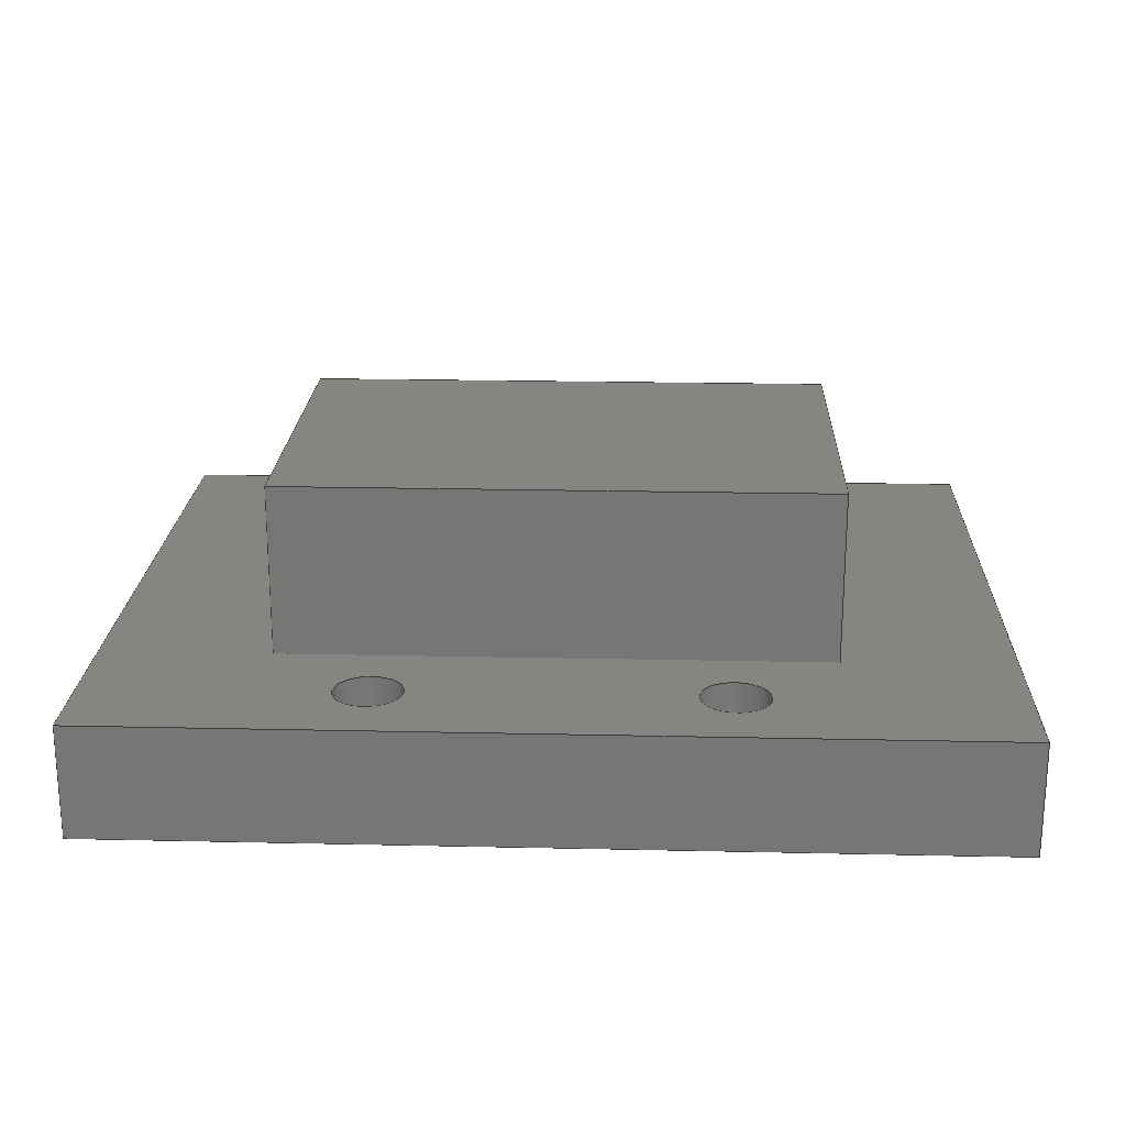
<metadata>
{"format":"step","ext":"step","renderer":"f3d","projection":"perspective","resolution":1024,"background":"white","views":[{"elev":20.9,"azim":-177.7,"up":"+Y"}]}
</metadata>
<code>
ISO-10303-21;
DATA;
#1=MECHANICAL_DESIGN_GEOMETRIC_PRESENTATION_REPRESENTATION('',(#4),#472);
#2=SHAPE_REPRESENTATION_RELATIONSHIP('SRR','None',#479,#3);
#3=ADVANCED_BREP_SHAPE_REPRESENTATION('',(#5),#471);
#4=STYLED_ITEM('',(#488),#5);
#5=MANIFOLD_SOLID_BREP('Body1',#280);
#6=FACE_BOUND('',#56,.T.);
#7=FACE_BOUND('',#57,.T.);
#8=FACE_BOUND('',#58,.T.);
#9=FACE_BOUND('',#59,.T.);
#10=FACE_BOUND('',#60,.T.);
#11=FACE_BOUND('',#62,.T.);
#12=FACE_BOUND('',#63,.T.);
#13=FACE_BOUND('',#64,.T.);
#14=FACE_BOUND('',#65,.T.);
#15=CIRCLE('',#300,0.3);
#16=CIRCLE('',#301,0.3);
#17=CIRCLE('',#303,0.3);
#18=CIRCLE('',#304,0.3);
#19=CIRCLE('',#306,0.3);
#20=CIRCLE('',#307,0.3);
#21=CIRCLE('',#309,0.3);
#22=CIRCLE('',#310,0.3);
#23=CYLINDRICAL_SURFACE('',#299,0.3);
#24=CYLINDRICAL_SURFACE('',#302,0.3);
#25=CYLINDRICAL_SURFACE('',#305,0.3);
#26=CYLINDRICAL_SURFACE('',#308,0.3);
#27=FACE_OUTER_BOUND('',#42,.T.);
#28=FACE_OUTER_BOUND('',#43,.T.);
#29=FACE_OUTER_BOUND('',#44,.T.);
#30=FACE_OUTER_BOUND('',#45,.T.);
#31=FACE_OUTER_BOUND('',#46,.T.);
#32=FACE_OUTER_BOUND('',#47,.T.);
#33=FACE_OUTER_BOUND('',#48,.T.);
#34=FACE_OUTER_BOUND('',#49,.T.);
#35=FACE_OUTER_BOUND('',#50,.T.);
#36=FACE_OUTER_BOUND('',#51,.T.);
#37=FACE_OUTER_BOUND('',#52,.T.);
#38=FACE_OUTER_BOUND('',#53,.T.);
#39=FACE_OUTER_BOUND('',#54,.T.);
#40=FACE_OUTER_BOUND('',#55,.T.);
#41=FACE_OUTER_BOUND('',#61,.T.);
#42=EDGE_LOOP('',(#182,#183,#184,#185));
#43=EDGE_LOOP('',(#186,#187,#188,#189));
#44=EDGE_LOOP('',(#190,#191,#192,#193));
#45=EDGE_LOOP('',(#194,#195,#196,#197));
#46=EDGE_LOOP('',(#198,#199,#200,#201));
#47=EDGE_LOOP('',(#202,#203,#204,#205));
#48=EDGE_LOOP('',(#206,#207,#208,#209));
#49=EDGE_LOOP('',(#210,#211,#212,#213));
#50=EDGE_LOOP('',(#214,#215,#216,#217));
#51=EDGE_LOOP('',(#218,#219,#220,#221));
#52=EDGE_LOOP('',(#222,#223,#224,#225));
#53=EDGE_LOOP('',(#226,#227,#228,#229));
#54=EDGE_LOOP('',(#230,#231,#232,#233));
#55=EDGE_LOOP('',(#234,#235,#236,#237));
#56=EDGE_LOOP('',(#238,#239,#240,#241));
#57=EDGE_LOOP('',(#242));
#58=EDGE_LOOP('',(#243));
#59=EDGE_LOOP('',(#244));
#60=EDGE_LOOP('',(#245));
#61=EDGE_LOOP('',(#246,#247,#248,#249));
#62=EDGE_LOOP('',(#250));
#63=EDGE_LOOP('',(#251));
#64=EDGE_LOOP('',(#252));
#65=EDGE_LOOP('',(#253));
#66=LINE('',#397,#94);
#67=LINE('',#399,#95);
#68=LINE('',#401,#96);
#69=LINE('',#402,#97);
#70=LINE('',#405,#98);
#71=LINE('',#407,#99);
#72=LINE('',#408,#100);
#73=LINE('',#411,#101);
#74=LINE('',#413,#102);
#75=LINE('',#414,#103);
#76=LINE('',#416,#104);
#77=LINE('',#417,#105);
#78=LINE('',#423,#106);
#79=LINE('',#429,#107);
#80=LINE('',#435,#108);
#81=LINE('',#441,#109);
#82=LINE('',#446,#110);
#83=LINE('',#448,#111);
#84=LINE('',#450,#112);
#85=LINE('',#451,#113);
#86=LINE('',#454,#114);
#87=LINE('',#456,#115);
#88=LINE('',#457,#116);
#89=LINE('',#460,#117);
#90=LINE('',#462,#118);
#91=LINE('',#463,#119);
#92=LINE('',#465,#120);
#93=LINE('',#466,#121);
#94=VECTOR('',#321,1);
#95=VECTOR('',#322,1);
#96=VECTOR('',#323,1);
#97=VECTOR('',#324,1);
#98=VECTOR('',#327,1);
#99=VECTOR('',#328,1);
#100=VECTOR('',#329,1);
#101=VECTOR('',#332,1);
#102=VECTOR('',#333,1);
#103=VECTOR('',#334,1);
#104=VECTOR('',#337,1);
#105=VECTOR('',#338,1);
#106=VECTOR('',#345,0.3);
#107=VECTOR('',#352,0.3);
#108=VECTOR('',#359,0.3);
#109=VECTOR('',#366,0.3);
#110=VECTOR('',#371,1);
#111=VECTOR('',#372,1);
#112=VECTOR('',#373,1);
#113=VECTOR('',#374,1);
#114=VECTOR('',#377,1);
#115=VECTOR('',#378,1);
#116=VECTOR('',#379,1);
#117=VECTOR('',#382,1);
#118=VECTOR('',#383,1);
#119=VECTOR('',#384,1);
#120=VECTOR('',#387,1);
#121=VECTOR('',#388,1);
#122=VERTEX_POINT('',#395);
#123=VERTEX_POINT('',#396);
#124=VERTEX_POINT('',#398);
#125=VERTEX_POINT('',#400);
#126=VERTEX_POINT('',#404);
#127=VERTEX_POINT('',#406);
#128=VERTEX_POINT('',#410);
#129=VERTEX_POINT('',#412);
#130=VERTEX_POINT('',#420);
#131=VERTEX_POINT('',#422);
#132=VERTEX_POINT('',#426);
#133=VERTEX_POINT('',#428);
#134=VERTEX_POINT('',#432);
#135=VERTEX_POINT('',#434);
#136=VERTEX_POINT('',#438);
#137=VERTEX_POINT('',#440);
#138=VERTEX_POINT('',#444);
#139=VERTEX_POINT('',#445);
#140=VERTEX_POINT('',#447);
#141=VERTEX_POINT('',#449);
#142=VERTEX_POINT('',#453);
#143=VERTEX_POINT('',#455);
#144=VERTEX_POINT('',#459);
#145=VERTEX_POINT('',#461);
#146=EDGE_CURVE('',#122,#123,#66,.T.);
#147=EDGE_CURVE('',#122,#124,#67,.T.);
#148=EDGE_CURVE('',#125,#124,#68,.T.);
#149=EDGE_CURVE('',#123,#125,#69,.T.);
#150=EDGE_CURVE('',#126,#122,#70,.T.);
#151=EDGE_CURVE('',#126,#127,#71,.T.);
#152=EDGE_CURVE('',#124,#127,#72,.T.);
#153=EDGE_CURVE('',#123,#128,#73,.T.);
#154=EDGE_CURVE('',#129,#125,#74,.T.);
#155=EDGE_CURVE('',#128,#129,#75,.T.);
#156=EDGE_CURVE('',#128,#126,#76,.T.);
#157=EDGE_CURVE('',#127,#129,#77,.T.);
#158=EDGE_CURVE('',#130,#130,#15,.T.);
#159=EDGE_CURVE('',#130,#131,#78,.T.);
#160=EDGE_CURVE('',#131,#131,#16,.T.);
#161=EDGE_CURVE('',#132,#132,#17,.T.);
#162=EDGE_CURVE('',#132,#133,#79,.T.);
#163=EDGE_CURVE('',#133,#133,#18,.T.);
#164=EDGE_CURVE('',#134,#134,#19,.T.);
#165=EDGE_CURVE('',#134,#135,#80,.T.);
#166=EDGE_CURVE('',#135,#135,#20,.T.);
#167=EDGE_CURVE('',#136,#136,#21,.T.);
#168=EDGE_CURVE('',#136,#137,#81,.T.);
#169=EDGE_CURVE('',#137,#137,#22,.T.);
#170=EDGE_CURVE('',#138,#139,#82,.T.);
#171=EDGE_CURVE('',#138,#140,#83,.T.);
#172=EDGE_CURVE('',#141,#140,#84,.T.);
#173=EDGE_CURVE('',#139,#141,#85,.T.);
#174=EDGE_CURVE('',#139,#142,#86,.T.);
#175=EDGE_CURVE('',#143,#141,#87,.T.);
#176=EDGE_CURVE('',#142,#143,#88,.T.);
#177=EDGE_CURVE('',#142,#144,#89,.T.);
#178=EDGE_CURVE('',#145,#143,#90,.T.);
#179=EDGE_CURVE('',#144,#145,#91,.T.);
#180=EDGE_CURVE('',#144,#138,#92,.T.);
#181=EDGE_CURVE('',#140,#145,#93,.T.);
#182=ORIENTED_EDGE('',*,*,#146,.F.);
#183=ORIENTED_EDGE('',*,*,#147,.T.);
#184=ORIENTED_EDGE('',*,*,#148,.F.);
#185=ORIENTED_EDGE('',*,*,#149,.F.);
#186=ORIENTED_EDGE('',*,*,#150,.F.);
#187=ORIENTED_EDGE('',*,*,#151,.T.);
#188=ORIENTED_EDGE('',*,*,#152,.F.);
#189=ORIENTED_EDGE('',*,*,#147,.F.);
#190=ORIENTED_EDGE('',*,*,#153,.F.);
#191=ORIENTED_EDGE('',*,*,#149,.T.);
#192=ORIENTED_EDGE('',*,*,#154,.F.);
#193=ORIENTED_EDGE('',*,*,#155,.F.);
#194=ORIENTED_EDGE('',*,*,#156,.F.);
#195=ORIENTED_EDGE('',*,*,#155,.T.);
#196=ORIENTED_EDGE('',*,*,#157,.F.);
#197=ORIENTED_EDGE('',*,*,#151,.F.);
#198=ORIENTED_EDGE('',*,*,#157,.T.);
#199=ORIENTED_EDGE('',*,*,#154,.T.);
#200=ORIENTED_EDGE('',*,*,#148,.T.);
#201=ORIENTED_EDGE('',*,*,#152,.T.);
#202=ORIENTED_EDGE('',*,*,#158,.F.);
#203=ORIENTED_EDGE('',*,*,#159,.T.);
#204=ORIENTED_EDGE('',*,*,#160,.T.);
#205=ORIENTED_EDGE('',*,*,#159,.F.);
#206=ORIENTED_EDGE('',*,*,#161,.F.);
#207=ORIENTED_EDGE('',*,*,#162,.T.);
#208=ORIENTED_EDGE('',*,*,#163,.T.);
#209=ORIENTED_EDGE('',*,*,#162,.F.);
#210=ORIENTED_EDGE('',*,*,#164,.F.);
#211=ORIENTED_EDGE('',*,*,#165,.T.);
#212=ORIENTED_EDGE('',*,*,#166,.T.);
#213=ORIENTED_EDGE('',*,*,#165,.F.);
#214=ORIENTED_EDGE('',*,*,#167,.F.);
#215=ORIENTED_EDGE('',*,*,#168,.T.);
#216=ORIENTED_EDGE('',*,*,#169,.T.);
#217=ORIENTED_EDGE('',*,*,#168,.F.);
#218=ORIENTED_EDGE('',*,*,#170,.F.);
#219=ORIENTED_EDGE('',*,*,#171,.T.);
#220=ORIENTED_EDGE('',*,*,#172,.F.);
#221=ORIENTED_EDGE('',*,*,#173,.F.);
#222=ORIENTED_EDGE('',*,*,#174,.F.);
#223=ORIENTED_EDGE('',*,*,#173,.T.);
#224=ORIENTED_EDGE('',*,*,#175,.F.);
#225=ORIENTED_EDGE('',*,*,#176,.F.);
#226=ORIENTED_EDGE('',*,*,#177,.F.);
#227=ORIENTED_EDGE('',*,*,#176,.T.);
#228=ORIENTED_EDGE('',*,*,#178,.F.);
#229=ORIENTED_EDGE('',*,*,#179,.F.);
#230=ORIENTED_EDGE('',*,*,#180,.F.);
#231=ORIENTED_EDGE('',*,*,#179,.T.);
#232=ORIENTED_EDGE('',*,*,#181,.F.);
#233=ORIENTED_EDGE('',*,*,#171,.F.);
#234=ORIENTED_EDGE('',*,*,#181,.T.);
#235=ORIENTED_EDGE('',*,*,#178,.T.);
#236=ORIENTED_EDGE('',*,*,#175,.T.);
#237=ORIENTED_EDGE('',*,*,#172,.T.);
#238=ORIENTED_EDGE('',*,*,#150,.T.);
#239=ORIENTED_EDGE('',*,*,#146,.T.);
#240=ORIENTED_EDGE('',*,*,#153,.T.);
#241=ORIENTED_EDGE('',*,*,#156,.T.);
#242=ORIENTED_EDGE('',*,*,#167,.T.);
#243=ORIENTED_EDGE('',*,*,#164,.T.);
#244=ORIENTED_EDGE('',*,*,#161,.T.);
#245=ORIENTED_EDGE('',*,*,#158,.T.);
#246=ORIENTED_EDGE('',*,*,#180,.T.);
#247=ORIENTED_EDGE('',*,*,#170,.T.);
#248=ORIENTED_EDGE('',*,*,#174,.T.);
#249=ORIENTED_EDGE('',*,*,#177,.T.);
#250=ORIENTED_EDGE('',*,*,#169,.F.);
#251=ORIENTED_EDGE('',*,*,#166,.F.);
#252=ORIENTED_EDGE('',*,*,#163,.F.);
#253=ORIENTED_EDGE('',*,*,#160,.F.);
#254=PLANE('',#294);
#255=PLANE('',#295);
#256=PLANE('',#296);
#257=PLANE('',#297);
#258=PLANE('',#298);
#259=PLANE('',#311);
#260=PLANE('',#312);
#261=PLANE('',#313);
#262=PLANE('',#314);
#263=PLANE('',#315);
#264=PLANE('',#316);
#265=ADVANCED_FACE('',(#27),#254,.T.);
#266=ADVANCED_FACE('',(#28),#255,.T.);
#267=ADVANCED_FACE('',(#29),#256,.T.);
#268=ADVANCED_FACE('',(#30),#257,.T.);
#269=ADVANCED_FACE('',(#31),#258,.T.);
#270=ADVANCED_FACE('',(#32),#23,.F.);
#271=ADVANCED_FACE('',(#33),#24,.F.);
#272=ADVANCED_FACE('',(#34),#25,.F.);
#273=ADVANCED_FACE('',(#35),#26,.F.);
#274=ADVANCED_FACE('',(#36),#259,.T.);
#275=ADVANCED_FACE('',(#37),#260,.T.);
#276=ADVANCED_FACE('',(#38),#261,.T.);
#277=ADVANCED_FACE('',(#39),#262,.T.);
#278=ADVANCED_FACE('',(#40,#6,#7,#8,#9,#10),#263,.T.);
#279=ADVANCED_FACE('',(#41,#11,#12,#13,#14),#264,.F.);
#280=CLOSED_SHELL('',(#265,#266,#267,#268,#269,#270,#271,#272,#273,#274,
#275,#276,#277,#278,#279));
#281=DERIVED_UNIT_ELEMENT(#283,1);
#282=DERIVED_UNIT_ELEMENT(#474,3);
#283=(
MASS_UNIT()
NAMED_UNIT(*)
SI_UNIT(.KILO.,.GRAM.)
);
#284=DERIVED_UNIT((#281,#282));
#285=MEASURE_REPRESENTATION_ITEM('density measure',
POSITIVE_RATIO_MEASURE(7850),#284);
#286=PROPERTY_DEFINITION_REPRESENTATION(#291,#288);
#287=PROPERTY_DEFINITION_REPRESENTATION(#292,#289);
#288=REPRESENTATION('material name',(#290),#471);
#289=REPRESENTATION('density',(#285),#471);
#290=DESCRIPTIVE_REPRESENTATION_ITEM('Steel','Steel');
#291=PROPERTY_DEFINITION('material property','material name',#481);
#292=PROPERTY_DEFINITION('material property','density of part',#481);
#293=AXIS2_PLACEMENT_3D('placement',#393,#317,#318);
#294=AXIS2_PLACEMENT_3D('',#394,#319,#320);
#295=AXIS2_PLACEMENT_3D('',#403,#325,#326);
#296=AXIS2_PLACEMENT_3D('',#409,#330,#331);
#297=AXIS2_PLACEMENT_3D('',#415,#335,#336);
#298=AXIS2_PLACEMENT_3D('',#418,#339,#340);
#299=AXIS2_PLACEMENT_3D('',#419,#341,#342);
#300=AXIS2_PLACEMENT_3D('',#421,#343,#344);
#301=AXIS2_PLACEMENT_3D('',#424,#346,#347);
#302=AXIS2_PLACEMENT_3D('',#425,#348,#349);
#303=AXIS2_PLACEMENT_3D('',#427,#350,#351);
#304=AXIS2_PLACEMENT_3D('',#430,#353,#354);
#305=AXIS2_PLACEMENT_3D('',#431,#355,#356);
#306=AXIS2_PLACEMENT_3D('',#433,#357,#358);
#307=AXIS2_PLACEMENT_3D('',#436,#360,#361);
#308=AXIS2_PLACEMENT_3D('',#437,#362,#363);
#309=AXIS2_PLACEMENT_3D('',#439,#364,#365);
#310=AXIS2_PLACEMENT_3D('',#442,#367,#368);
#311=AXIS2_PLACEMENT_3D('',#443,#369,#370);
#312=AXIS2_PLACEMENT_3D('',#452,#375,#376);
#313=AXIS2_PLACEMENT_3D('',#458,#380,#381);
#314=AXIS2_PLACEMENT_3D('',#464,#385,#386);
#315=AXIS2_PLACEMENT_3D('',#467,#389,#390);
#316=AXIS2_PLACEMENT_3D('',#468,#391,#392);
#317=DIRECTION('axis',(0,0,1));
#318=DIRECTION('refdir',(1,0,0));
#319=DIRECTION('center_axis',(0,0,1));
#320=DIRECTION('ref_axis',(1,0,0));
#321=DIRECTION('',(-1,0,0));
#322=DIRECTION('',(0,1,0));
#323=DIRECTION('',(1,0,0));
#324=DIRECTION('',(0,1,0));
#325=DIRECTION('center_axis',(1,0,4.163e-16));
#326=DIRECTION('ref_axis',(4.163e-16,0,-1));
#327=DIRECTION('',(-4.163e-16,0,1));
#328=DIRECTION('',(0,1,0));
#329=DIRECTION('',(4.163e-16,0,-1));
#330=DIRECTION('center_axis',(-1,0,-4.163e-16));
#331=DIRECTION('ref_axis',(-4.163e-16,0,1));
#332=DIRECTION('',(4.163e-16,0,-1));
#333=DIRECTION('',(-4.163e-16,0,1));
#334=DIRECTION('',(0,1,0));
#335=DIRECTION('center_axis',(-4.626e-17,0,-1));
#336=DIRECTION('ref_axis',(-1,0,4.626e-17));
#337=DIRECTION('',(1,0,-4.626e-17));
#338=DIRECTION('',(-1,0,4.626e-17));
#339=DIRECTION('center_axis',(0,1,0));
#340=DIRECTION('ref_axis',(0,0,1));
#341=DIRECTION('center_axis',(0,1,0));
#342=DIRECTION('ref_axis',(1,0,0));
#343=DIRECTION('center_axis',(0,-1,0));
#344=DIRECTION('ref_axis',(1,0,0));
#345=DIRECTION('',(0,-1,0));
#346=DIRECTION('center_axis',(0,-1,0));
#347=DIRECTION('ref_axis',(1,0,0));
#348=DIRECTION('center_axis',(0,1,0));
#349=DIRECTION('ref_axis',(1,0,0));
#350=DIRECTION('center_axis',(0,-1,0));
#351=DIRECTION('ref_axis',(1,0,0));
#352=DIRECTION('',(0,-1,0));
#353=DIRECTION('center_axis',(0,-1,0));
#354=DIRECTION('ref_axis',(1,0,0));
#355=DIRECTION('center_axis',(0,1,0));
#356=DIRECTION('ref_axis',(1,0,0));
#357=DIRECTION('center_axis',(0,-1,0));
#358=DIRECTION('ref_axis',(1,0,0));
#359=DIRECTION('',(0,-1,0));
#360=DIRECTION('center_axis',(0,-1,0));
#361=DIRECTION('ref_axis',(1,0,0));
#362=DIRECTION('center_axis',(0,1,0));
#363=DIRECTION('ref_axis',(1,0,0));
#364=DIRECTION('center_axis',(0,-1,0));
#365=DIRECTION('ref_axis',(1,0,0));
#366=DIRECTION('',(0,-1,0));
#367=DIRECTION('center_axis',(0,-1,0));
#368=DIRECTION('ref_axis',(1,0,0));
#369=DIRECTION('center_axis',(1,0,2.149e-16));
#370=DIRECTION('ref_axis',(2.149e-16,0,-1));
#371=DIRECTION('',(-2.149e-16,0,1));
#372=DIRECTION('',(0,1,0));
#373=DIRECTION('',(2.149e-16,0,-1));
#374=DIRECTION('',(0,1,0));
#375=DIRECTION('center_axis',(0,0,1));
#376=DIRECTION('ref_axis',(1,0,0));
#377=DIRECTION('',(-1,0,0));
#378=DIRECTION('',(1,0,0));
#379=DIRECTION('',(0,1,0));
#380=DIRECTION('center_axis',(-1,0,-2.865e-16));
#381=DIRECTION('ref_axis',(-2.865e-16,0,1));
#382=DIRECTION('',(2.865e-16,0,-1));
#383=DIRECTION('',(-2.865e-16,0,1));
#384=DIRECTION('',(0,1,0));
#385=DIRECTION('center_axis',(-2.847e-16,0,-1));
#386=DIRECTION('ref_axis',(-1,0,2.847e-16));
#387=DIRECTION('',(1,0,-2.847e-16));
#388=DIRECTION('',(-1,0,2.847e-16));
#389=DIRECTION('center_axis',(0,1,0));
#390=DIRECTION('ref_axis',(1,0,0));
#391=DIRECTION('center_axis',(0,1,0));
#392=DIRECTION('ref_axis',(1,0,0));
#393=CARTESIAN_POINT('',(0,0,0));
#394=CARTESIAN_POINT('Origin',(-2.4,0,1.6));
#395=CARTESIAN_POINT('',(2.4,1,1.6));
#396=CARTESIAN_POINT('',(-2.4,1,1.6));
#397=CARTESIAN_POINT('',(-1.2,1,1.6));
#398=CARTESIAN_POINT('',(2.4,2.5,1.6));
#399=CARTESIAN_POINT('',(2.4,0,1.6));
#400=CARTESIAN_POINT('',(-2.4,2.5,1.6));
#401=CARTESIAN_POINT('',(2.4,2.5,1.6));
#402=CARTESIAN_POINT('',(-2.4,0,1.6));
#403=CARTESIAN_POINT('Origin',(2.4,0,1.6));
#404=CARTESIAN_POINT('',(2.4,1,-1.6));
#405=CARTESIAN_POINT('',(2.4,1,0.8));
#406=CARTESIAN_POINT('',(2.4,2.5,-1.6));
#407=CARTESIAN_POINT('',(2.4,0,-1.6));
#408=CARTESIAN_POINT('',(2.4,2.5,-1.6));
#409=CARTESIAN_POINT('Origin',(-2.4,0,-1.6));
#410=CARTESIAN_POINT('',(-2.4,1,-1.6));
#411=CARTESIAN_POINT('',(-2.4,1,-0.8));
#412=CARTESIAN_POINT('',(-2.4,2.5,-1.6));
#413=CARTESIAN_POINT('',(-2.4,2.5,1.6));
#414=CARTESIAN_POINT('',(-2.4,0,-1.6));
#415=CARTESIAN_POINT('Origin',(2.4,0,-1.6));
#416=CARTESIAN_POINT('',(1.2,1,-1.6));
#417=CARTESIAN_POINT('',(-2.4,2.5,-1.6));
#418=CARTESIAN_POINT('Origin',(4.441e-16,2.5,0));
#419=CARTESIAN_POINT('Origin',(-1.5,0,2.35));
#420=CARTESIAN_POINT('',(-1.8,1,2.35));
#421=CARTESIAN_POINT('Origin',(-1.5,1,2.35));
#422=CARTESIAN_POINT('',(-1.8,0,2.35));
#423=CARTESIAN_POINT('',(-1.8,0,2.35));
#424=CARTESIAN_POINT('Origin',(-1.5,0,2.35));
#425=CARTESIAN_POINT('Origin',(1.5,0,-2.35));
#426=CARTESIAN_POINT('',(1.2,1,-2.35));
#427=CARTESIAN_POINT('Origin',(1.5,1,-2.35));
#428=CARTESIAN_POINT('',(1.2,0,-2.35));
#429=CARTESIAN_POINT('',(1.2,0,-2.35));
#430=CARTESIAN_POINT('Origin',(1.5,0,-2.35));
#431=CARTESIAN_POINT('Origin',(-1.5,0,-2.35));
#432=CARTESIAN_POINT('',(-1.8,1,-2.35));
#433=CARTESIAN_POINT('Origin',(-1.5,1,-2.35));
#434=CARTESIAN_POINT('',(-1.8,0,-2.35));
#435=CARTESIAN_POINT('',(-1.8,0,-2.35));
#436=CARTESIAN_POINT('Origin',(-1.5,0,-2.35));
#437=CARTESIAN_POINT('Origin',(1.5,0,2.35));
#438=CARTESIAN_POINT('',(1.2,1,2.35));
#439=CARTESIAN_POINT('Origin',(1.5,1,2.35));
#440=CARTESIAN_POINT('',(1.2,0,2.35));
#441=CARTESIAN_POINT('',(1.2,0,2.35));
#442=CARTESIAN_POINT('Origin',(1.5,0,2.35));
#443=CARTESIAN_POINT('Origin',(3.9,0,3.1));
#444=CARTESIAN_POINT('',(3.9,0,-3.1));
#445=CARTESIAN_POINT('',(3.9,0,3.1));
#446=CARTESIAN_POINT('',(3.9,0,-3.1));
#447=CARTESIAN_POINT('',(3.9,1,-3.1));
#448=CARTESIAN_POINT('',(3.9,0,-3.1));
#449=CARTESIAN_POINT('',(3.9,1,3.1));
#450=CARTESIAN_POINT('',(3.9,1,-3.1));
#451=CARTESIAN_POINT('',(3.9,0,3.1));
#452=CARTESIAN_POINT('Origin',(-3.9,0,3.1));
#453=CARTESIAN_POINT('',(-3.9,0,3.1));
#454=CARTESIAN_POINT('',(3.9,0,3.1));
#455=CARTESIAN_POINT('',(-3.9,1,3.1));
#456=CARTESIAN_POINT('',(3.9,1,3.1));
#457=CARTESIAN_POINT('',(-3.9,0,3.1));
#458=CARTESIAN_POINT('Origin',(-3.9,0,-3.1));
#459=CARTESIAN_POINT('',(-3.9,0,-3.1));
#460=CARTESIAN_POINT('',(-3.9,0,3.1));
#461=CARTESIAN_POINT('',(-3.9,1,-3.1));
#462=CARTESIAN_POINT('',(-3.9,1,3.1));
#463=CARTESIAN_POINT('',(-3.9,0,-3.1));
#464=CARTESIAN_POINT('Origin',(3.9,0,-3.1));
#465=CARTESIAN_POINT('',(-3.9,0,-3.1));
#466=CARTESIAN_POINT('',(-3.9,1,-3.1));
#467=CARTESIAN_POINT('Origin',(0,1,-4.441e-16));
#468=CARTESIAN_POINT('Origin',(0,0,-4.441e-16));
#469=UNCERTAINTY_MEASURE_WITH_UNIT(LENGTH_MEASURE(0.001),#473,
'DISTANCE_ACCURACY_VALUE',
'Maximum model space distance between geometric entities at asserted c
onnectivities');
#470=UNCERTAINTY_MEASURE_WITH_UNIT(LENGTH_MEASURE(0.001),#473,
'DISTANCE_ACCURACY_VALUE',
'Maximum model space distance between geometric entities at asserted c
onnectivities');
#471=(
GEOMETRIC_REPRESENTATION_CONTEXT(3)
GLOBAL_UNCERTAINTY_ASSIGNED_CONTEXT((#469))
GLOBAL_UNIT_ASSIGNED_CONTEXT((#473,#475,#476))
REPRESENTATION_CONTEXT('','3D')
);
#472=(
GEOMETRIC_REPRESENTATION_CONTEXT(3)
GLOBAL_UNCERTAINTY_ASSIGNED_CONTEXT((#470))
GLOBAL_UNIT_ASSIGNED_CONTEXT((#473,#475,#476))
REPRESENTATION_CONTEXT('','3D')
);
#473=(
LENGTH_UNIT()
NAMED_UNIT(*)
SI_UNIT(.CENTI.,.METRE.)
);
#474=(
LENGTH_UNIT()
NAMED_UNIT(*)
SI_UNIT($,.METRE.)
);
#475=(
NAMED_UNIT(*)
PLANE_ANGLE_UNIT()
SI_UNIT($,.RADIAN.)
);
#476=(
NAMED_UNIT(*)
SI_UNIT($,.STERADIAN.)
SOLID_ANGLE_UNIT()
);
#477=SHAPE_DEFINITION_REPRESENTATION(#478,#479);
#478=PRODUCT_DEFINITION_SHAPE('',$,#481);
#479=SHAPE_REPRESENTATION('',(#293),#471);
#480=PRODUCT_DEFINITION_CONTEXT('part definition',#485,'design');
#481=PRODUCT_DEFINITION('screen part 1','screen part 1',#482,#480);
#482=PRODUCT_DEFINITION_FORMATION('',$,#487);
#483=PRODUCT_RELATED_PRODUCT_CATEGORY('screen part 1','screen part 1',(#487));
#484=APPLICATION_PROTOCOL_DEFINITION('international standard',
'automotive_design',2009,#485);
#485=APPLICATION_CONTEXT(
'Core Data for Automotive Mechanical Design Process');
#486=PRODUCT_CONTEXT('part definition',#485,'mechanical');
#487=PRODUCT('screen part 1','screen part 1',$,(#486));
#488=PRESENTATION_STYLE_ASSIGNMENT((#489));
#489=SURFACE_STYLE_USAGE(.BOTH.,#490);
#490=SURFACE_SIDE_STYLE('',(#491));
#491=SURFACE_STYLE_FILL_AREA(#492);
#492=FILL_AREA_STYLE('Steel - Satin',(#493));
#493=FILL_AREA_STYLE_COLOUR('Steel - Satin',#494);
#494=COLOUR_RGB('Steel - Satin',0.6275,0.6275,0.6275);
ENDSEC;
END-ISO-10303-21;

</code>
